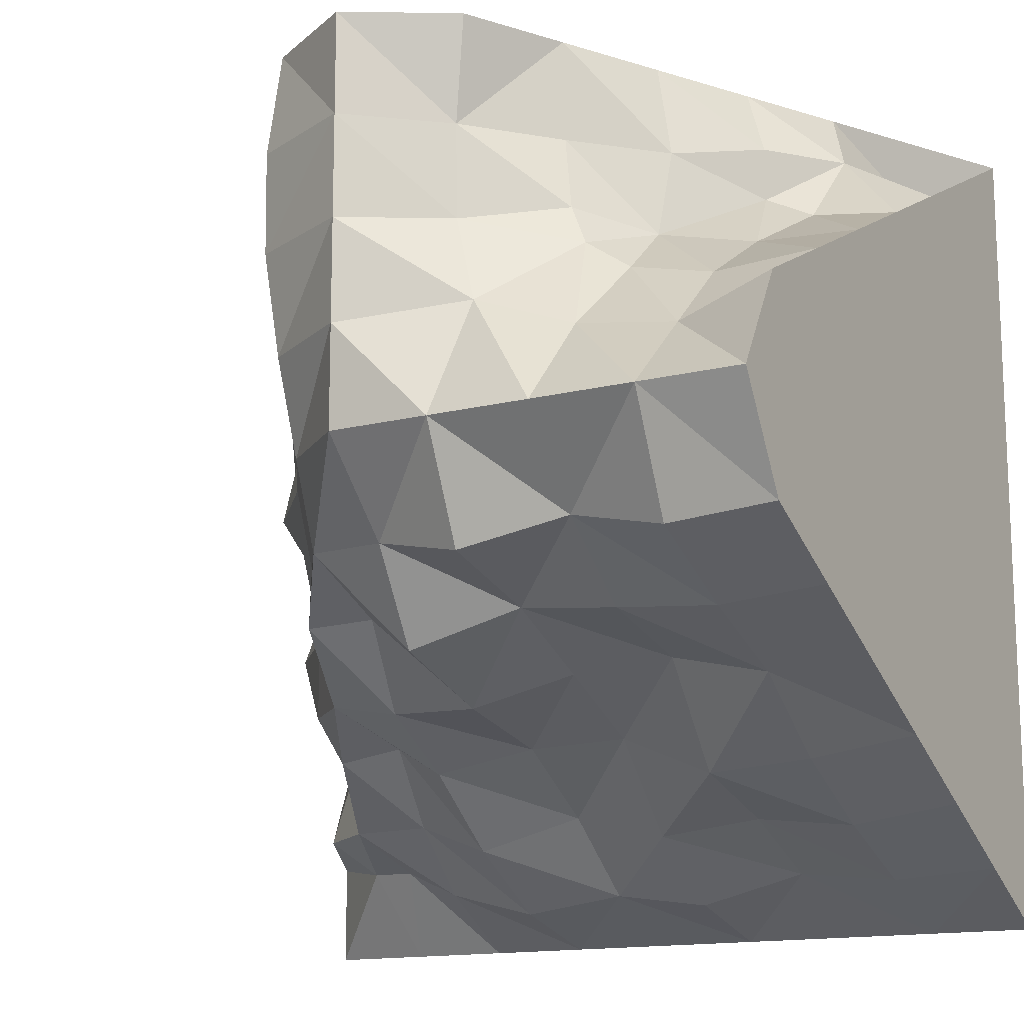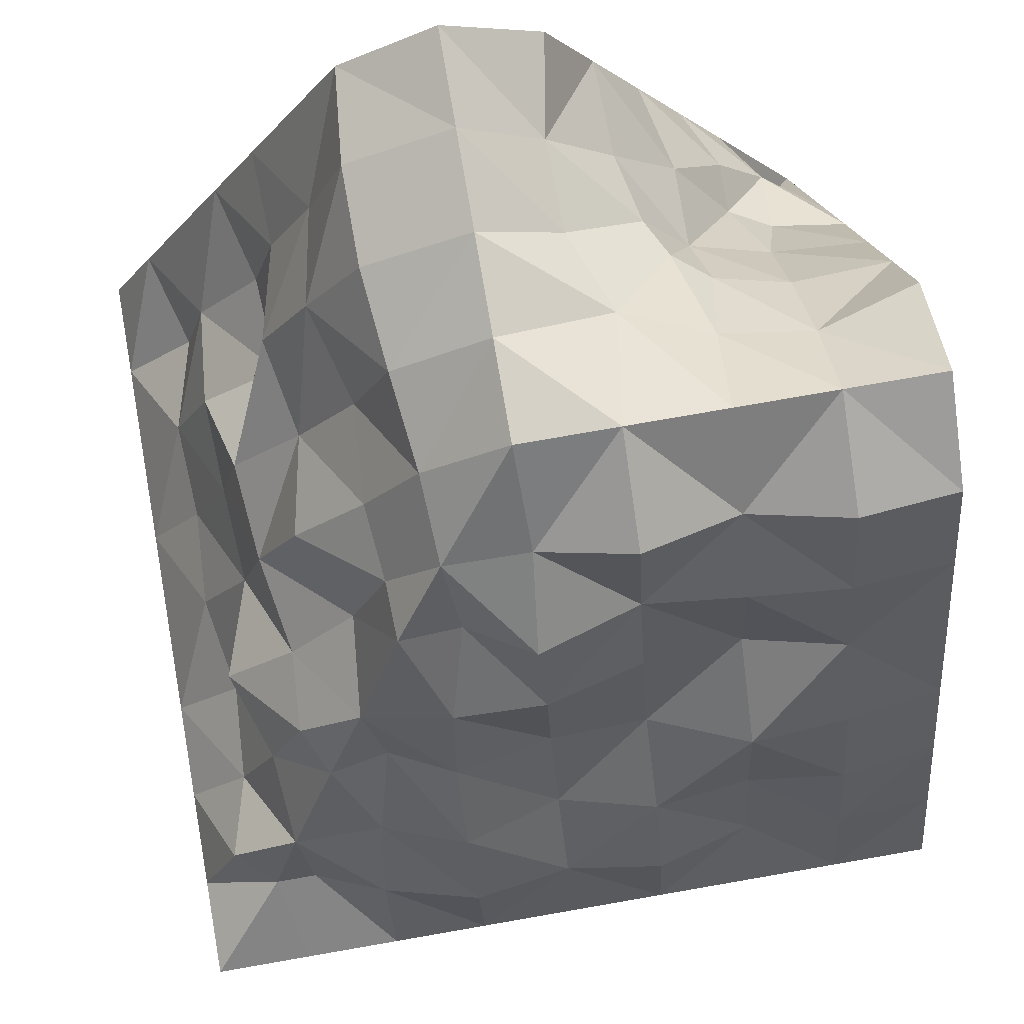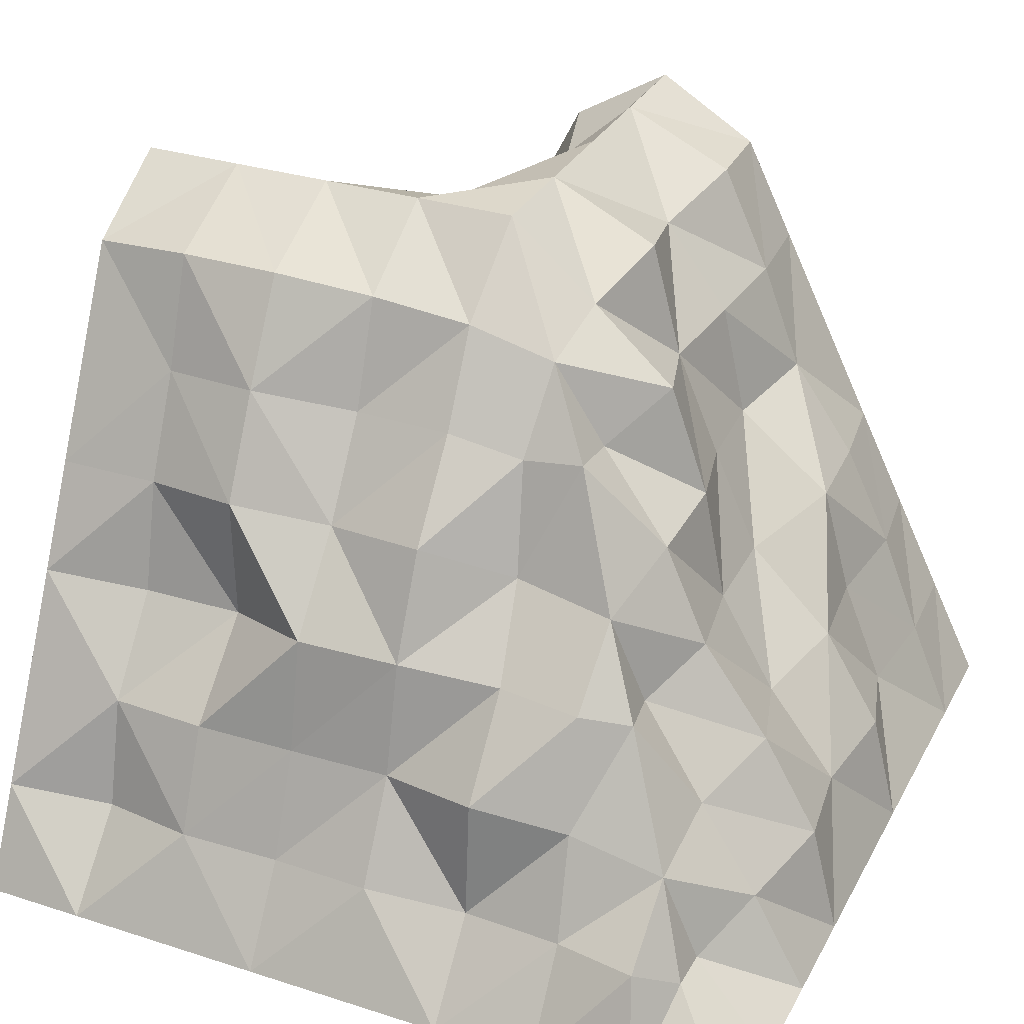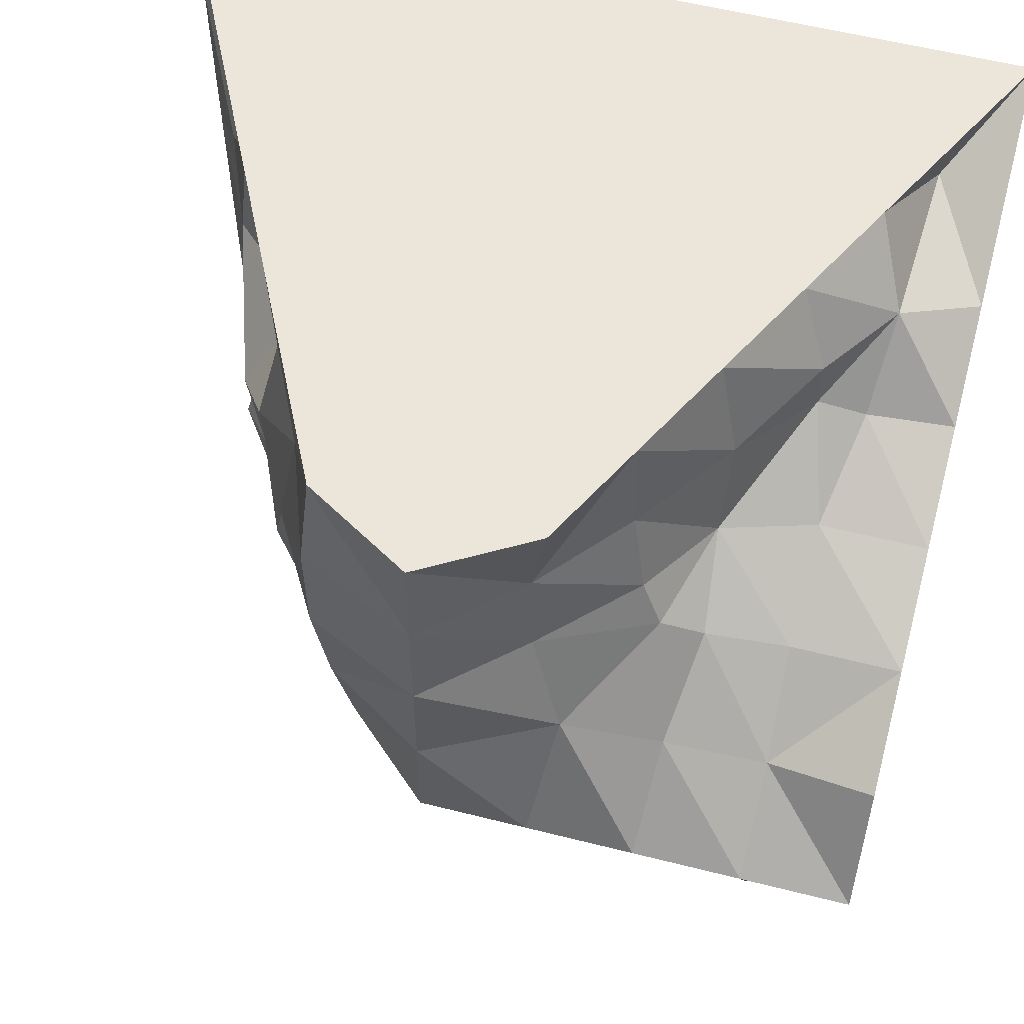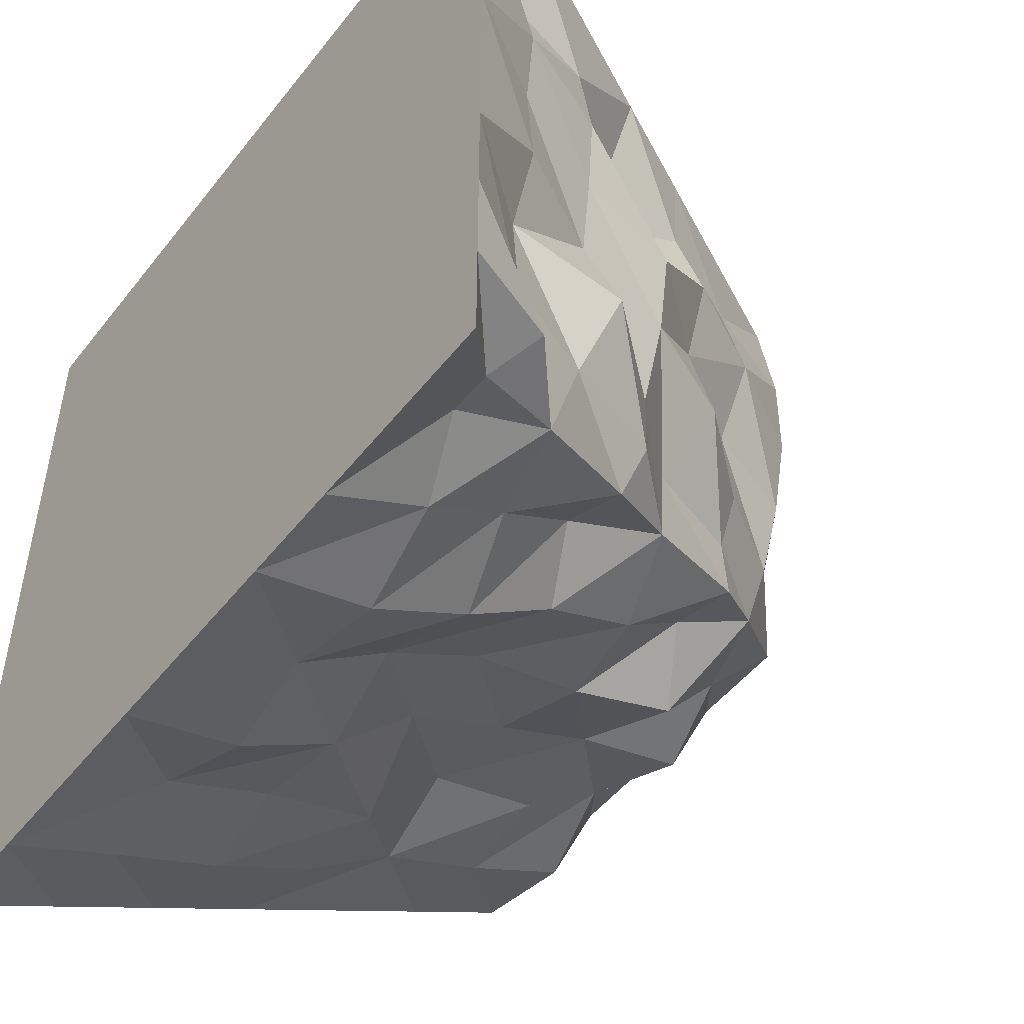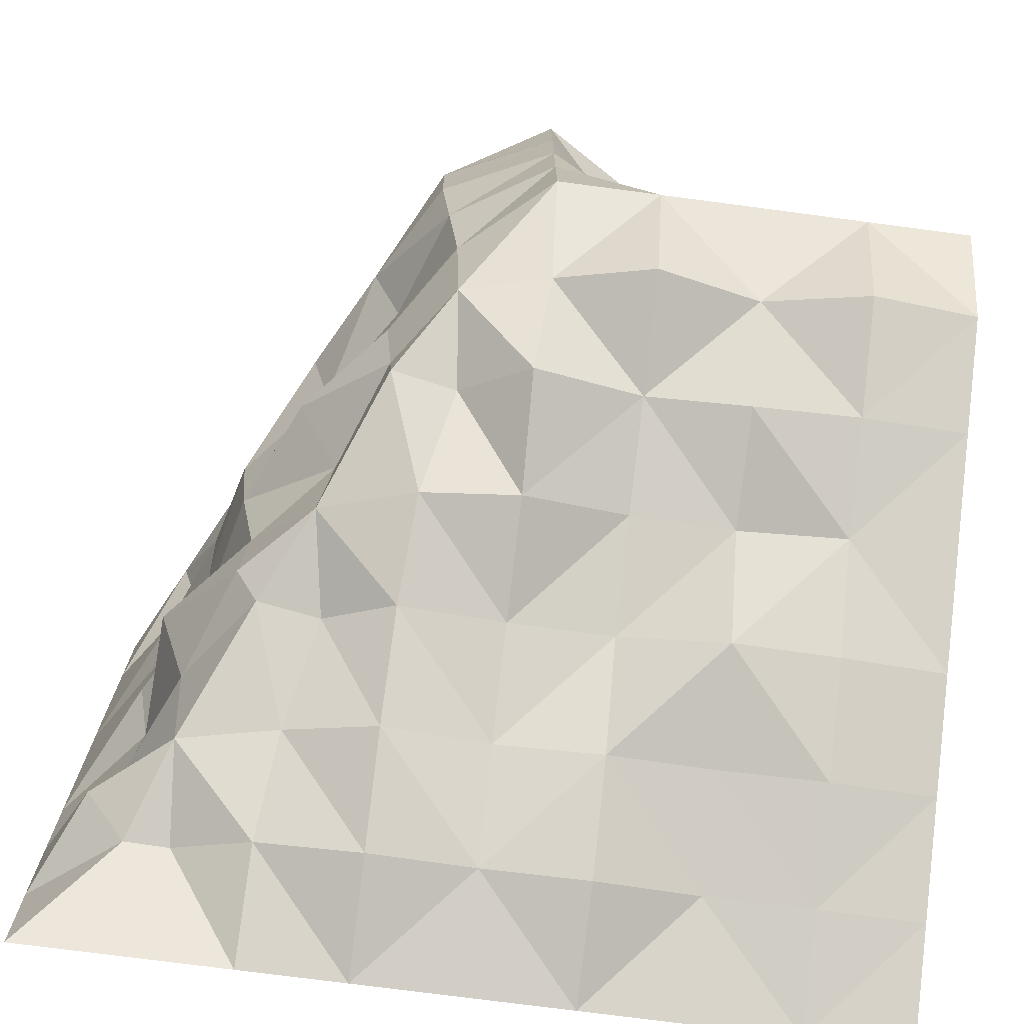
<metadata>
{"format":"obj","ext":"obj","renderer":"f3d","projection":"perspective","resolution":1024,"background":"white","views":[{"elev":-14.3,"azim":-150.8,"up":"+Z"},{"elev":79.6,"azim":170.2,"up":"+Y"},{"elev":31.3,"azim":114.4,"up":"+Y"},{"elev":56.8,"azim":-165.2,"up":"+Z"},{"elev":-49.7,"azim":53.4,"up":"+Z"},{"elev":-74.4,"azim":172.5,"up":"+Z"}]}
</metadata>
<code>
o Cube.010_Cube.009
v -0.5 0.5 -0.25
v -0.5 0.25 -0.375
v -0.25 0 -0.5
v -0.5 0.75 -0.125
v -0.25 0.7315 -0.105
v -0.5 0.125 -0.4375
v -0.5 0.625 -0.1875
v -0.5 0.375 -0.3125
v -0.5 0.825 0
v -0.375 0.4996 -0.2491
v -0.375 0.7609 -0.1367
v -0.25 0.6245 -0.1866
v -0.25 0.825 0
v -0.375 0.2589 -0.3928
v -0.25 0.3883 -0.3391
v -0.375 0.3843 -0.331
v -0.375 0.825 0
v -0.375 0.6303 -0.1982
v -0.125 0.825 0
v -0.125 0.3614 -0.2852
v -0.5 0 0.5
v -0.5 0.5 0.25
v -0.5 0.25 0.375
v -0.5 0.75 0.125
v -0.2705 0.5459 0.2704
v -0.2597 0.7351 0.1084
v -0.5 0.125 0.4375
v -0.5 0.625 0.1875
v -0.3767 0.5041 0.2563
v -0.5 0.375 0.3125
v -0.4133 0.3135 0.4133
v -0.3469 0.4048 0.3469
v -0.3772 0.7236 0.09454
v -0.2804 0.6396 0.1997
v -0.3746 0.6221 0.183
v -0.4222 0.1126 0.4222
v -0.4015 0.3903 0.3221
v -0.5 0 -0.5
v -0 0 -0.5
v -0 0.242 -0.359
v -0.005866 0.7278 -0.107
v -0.25 0.251 -0.377
v -0.375 0 -0.5
v -0.125 0.489 -0.2279
v -0.125 0 -0.5
v -0.125 0.2583 -0.3915
v -0.25 0.1215 -0.4305
v -0.375 0.1288 -0.445
v -0.125 0.1386 -0.4648
v -0.1256 0.6169 -0.1725
v 0 0.825 0.5
v 0 0.825 0.125
v -0.25 0.5 0.5
v -0.375 0.25 0.5
v -0.125 0.75 0.5
v -0.25 0.4842 -0.2185
v -0.1075 0.7325 0.2587
v -0.4375 0.125 0.5
v -0.1875 0.625 0.5
v -0.3125 0.375 0.5
v -0.2747 0.5158 0.3816
v -0.1472 0.763 0.1462
v -0.1047 0.7307 0.3755
v -0.2089 0.6462 0.2823
v -0.124 0.7594 -0.1352
v -0.3471 0.4075 0.4108
v -0.1911 0.627 0.3753
v -0.2326 0.6579 0.2318
v -0 0.825 0
v 0.000785 0.5054 -0.2601
v 0.25 0 -0.5
v 0.2356 0.2269 -0.3552
v 0.3948 0.0874 -0.3946
v 0.125 0 -0.5
v -0 0.1294 -0.4462
v 0.005606 0.6426 -0.2139
v 0.375 0 -0.5
v 0.1167 0.4924 -0.2551
v -0.000433 0.3626 -0.2886
v 0.1264 0.2608 -0.3954
v 0.2494 0.122 -0.4325
v 0.2089 0.3333 -0.2683
v 0.101 0.6989 -0.1008
v 0.1662 0.6082 -0.1659
v 0.08755 0.5928 -0.1602
v 0.1249 0.3745 -0.3117
v 0.1255 0.1391 -0.4647
v 0.3419 0.08641 -0.3947
v 0.2836 0.3496 -0.2833
v 0.5 0 -0.5
v 0.5 0 0.5
v 0.5 0 -0
v 0.25 0.5 0.5
v 0.2721 0.5118 -0.001706
v 0.5 0 -0.25
v 0.375 0.25 0.5
v 0.5 0 0.25
v 0.125 0.75 0.5
v 0.2738 0.5119 0.25
v 0.2309 0.4516 -0.2306
v 0.3628 0.2439 -0
v 0.1078 0.7285 0.005676
v 0.3627 0.2316 -0.2373
v 0.3786 0.2518 0.25
v 0.1358 0.76 0.25
v 0.5 0 -0.375
v 0.4375 0.125 0.5
v 0.5 0 0.125
v 0.1875 0.625 0.5
v 0.2448 0.4974 0.375
v 0.2186 0.4686 -0.1061
v 0.4313 0.1219 -0
v 0.179 0.6194 0.001789
v 0.5 0 -0.125
v 0.3125 0.375 0.5
v 0.5 0 0.375
v 0.2482 0.4991 0.125
v 0.3295 0.3838 -0.000306
v 0.4015 0.264 -0.1267
v 0.353 0.2002 -0.3528
v 0.416 0.112 -0.2473
v 0.3128 0.3641 -0.225
v 0.3658 0.2454 0.375
v 0.3721 0.2485 0.125
v 0.4322 0.1224 0.25
v 0.2702 0.3538 0.25
v 0.1368 0.7609 0.375
v 0.1228 0.7479 0.1252
v 0.2086 0.6355 0.25
v 0 0.825 0.25
v 0.1711 0.6161 0.1257
v 0.1861 0.6243 0.375
v 0.3418 0.3897 0.125
v 0.4245 0.1185 0.125
v 0.4003 0.1064 0.375
v 0.4437 0.1231 -0.3516
v 0.4086 0.1101 -0.1245
v 0.1692 0.5998 -0.09107
v 0.3069 0.3716 -0.1241
v 0.2784 0.358 0.375
v 0 0.825 0.375
f 44 79 20
f 18 5 12
f 46 75 49
f 48 42 47
f 10 15 16
f 14 15 42
f 43 47 3
f 45 75 39
f 47 45 3
f 17 5 11
f 10 12 56
f 56 50 44
f 5 50 12
f 19 41 65
f 5 19 65
f 20 40 46
f 15 46 42
f 56 20 15
f 62 13 26
f 25 35 29
f 34 33 35
f 32 29 37
f 26 17 33
f 50 41 76
f 47 46 49
f 50 70 44
f 66 53 61
f 51 63 55
f 59 63 67
f 60 31 54
f 21 58 36
f 61 59 67
f 36 54 31
f 63 64 67
f 61 32 66
f 141 57 63
f 67 25 61
f 57 68 64
f 130 62 57
f 68 26 34
f 25 68 34
f 68 25 64
f 32 37 31
f 31 66 32
f 69 19 52
f 52 19 62
f 9 33 17
f 28 33 24
f 29 28 22
f 22 37 29
f 31 30 23
f 23 36 31
f 36 27 21
f 4 17 11
f 1 10 8
f 28 24 7
f 87 72 81
f 86 100 82
f 78 84 100
f 70 85 78
f 76 83 85
f 80 82 72
f 40 86 80
f 79 78 86
f 74 81 71
f 75 74 39
f 75 80 87
f 77 73 90
f 71 88 77
f 81 120 88
f 72 89 120
f 110 115 140
f 111 118 139
f 83 113 138
f 137 101 112
f 120 121 136
f 123 107 135
f 124 125 134
f 133 99 126
f 132 98 109
f 128 129 131
f 128 130 105
f 102 52 128
f 117 129 99
f 113 117 94
f 102 131 113
f 132 93 110
f 99 132 110
f 129 127 132
f 133 104 124
f 118 124 101
f 118 117 133
f 108 125 97
f 112 108 92
f 101 134 112
f 116 107 91
f 125 116 97
f 125 123 135
f 89 103 120
f 136 95 106
f 73 106 90
f 114 112 92
f 121 114 95
f 103 137 121
f 138 94 111
f 139 101 119
f 122 119 103
f 100 139 122
f 123 115 96
f 126 123 104
f 126 110 140
f 141 98 127
f 105 141 127
f 111 84 138
f 122 89 100
f 82 100 89
f 85 83 84
f 83 138 84
f 102 83 69
f 41 69 83
f 136 73 120
f 88 120 73
f 96 115 54
f 114 92 39
f 44 70 79
f 18 11 5
f 46 40 75
f 48 14 42
f 10 56 15
f 14 16 15
f 43 48 47
f 45 49 75
f 47 49 45
f 17 13 5
f 10 18 12
f 56 12 50
f 5 65 50
f 19 69 41
f 5 13 19
f 20 79 40
f 15 20 46
f 56 44 20
f 62 19 13
f 25 34 35
f 34 26 33
f 32 25 29
f 26 13 17
f 50 65 41
f 47 42 46
f 50 76 70
f 66 60 53
f 51 141 63
f 59 55 63
f 60 66 31
f 61 53 59
f 36 58 54
f 63 57 64
f 61 25 32
f 141 130 57
f 67 64 25
f 57 62 68
f 130 52 62
f 68 62 26
f 9 24 33
f 28 35 33
f 29 35 28
f 22 30 37
f 31 37 30
f 23 27 36
f 4 9 17
f 4 11 18
f 10 16 8
f 16 14 8
f 4 18 7
f 18 10 7
f 14 48 2
f 8 14 2
f 48 43 6
f 43 38 6
f 6 2 48
f 7 10 1
f 9 4 24
f 4 7 24
f 7 1 22
f 1 8 22
f 8 2 30
f 2 6 23
f 30 2 23
f 6 38 27
f 38 21 27
f 27 23 6
f 22 8 30
f 22 28 7
f 87 80 72
f 86 78 100
f 78 85 84
f 70 76 85
f 76 41 83
f 80 86 82
f 40 79 86
f 79 70 78
f 74 87 81
f 75 87 74
f 75 40 80
f 77 88 73
f 71 81 88
f 81 72 120
f 72 82 89
f 110 93 115
f 111 94 118
f 83 102 113
f 137 119 101
f 120 103 121
f 123 96 107
f 124 104 125
f 133 117 99
f 132 127 98
f 128 105 129
f 128 52 130
f 102 69 52
f 117 131 129
f 113 131 117
f 102 128 131
f 132 109 93
f 99 129 132
f 129 105 127
f 133 126 104
f 118 133 124
f 118 94 117
f 108 134 125
f 112 134 108
f 101 124 134
f 116 135 107
f 125 135 116
f 125 104 123
f 89 122 103
f 136 121 95
f 73 136 106
f 114 137 112
f 121 137 114
f 103 119 137
f 138 113 94
f 139 118 101
f 122 139 119
f 100 111 139
f 123 140 115
f 126 140 123
f 126 99 110
f 141 51 98
f 105 130 141
f 111 100 84
f 51 55 98
f 55 59 98
f 59 53 109
f 53 60 93
f 109 53 93
f 115 93 60
f 109 98 59
f 60 54 115
f 58 21 91
f 54 58 107
f 58 91 107
f 107 96 54
f 43 3 21
f 3 45 21
f 39 74 114
f 74 71 114
f 45 39 92
f 21 45 108
f 21 38 43
f 116 91 21
f 92 108 45
f 108 97 21
f 97 116 21
f 71 77 106
f 77 90 106
f 106 95 71
f 95 114 71

</code>
